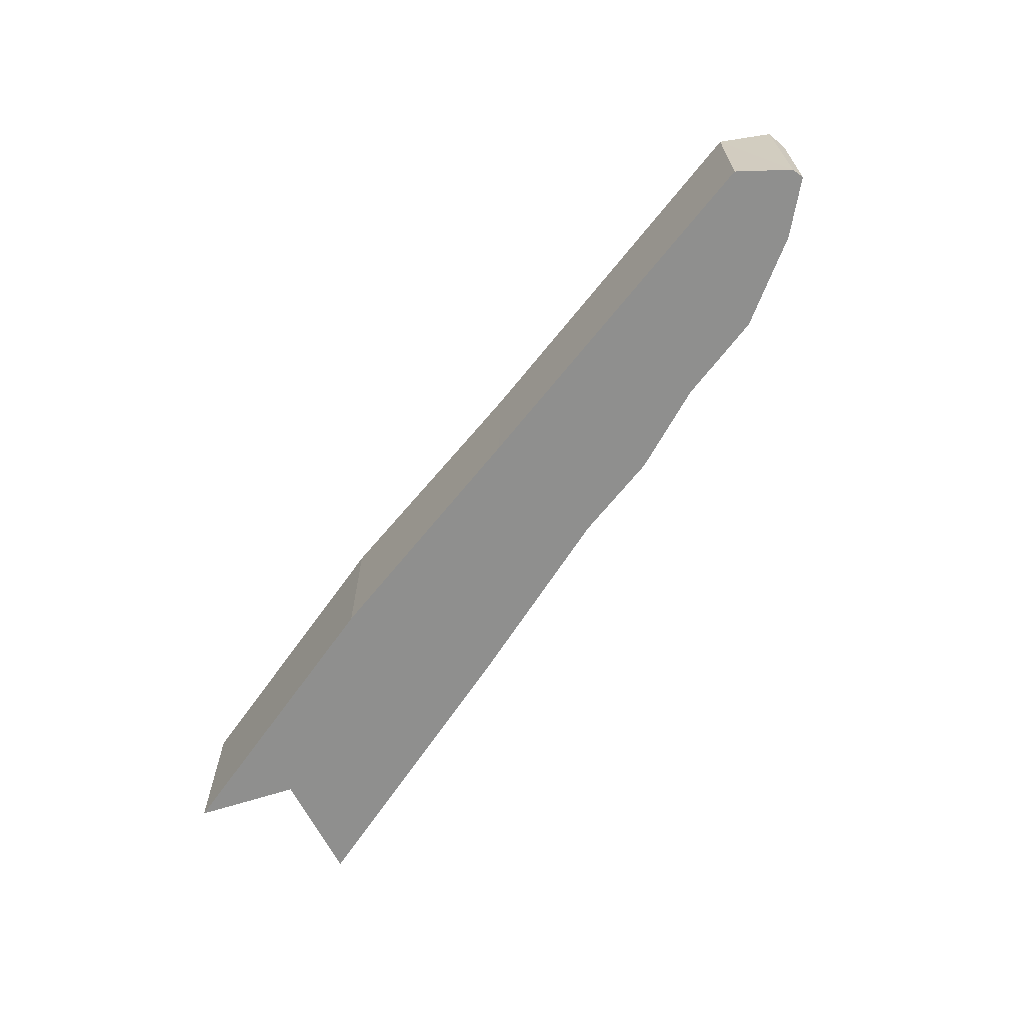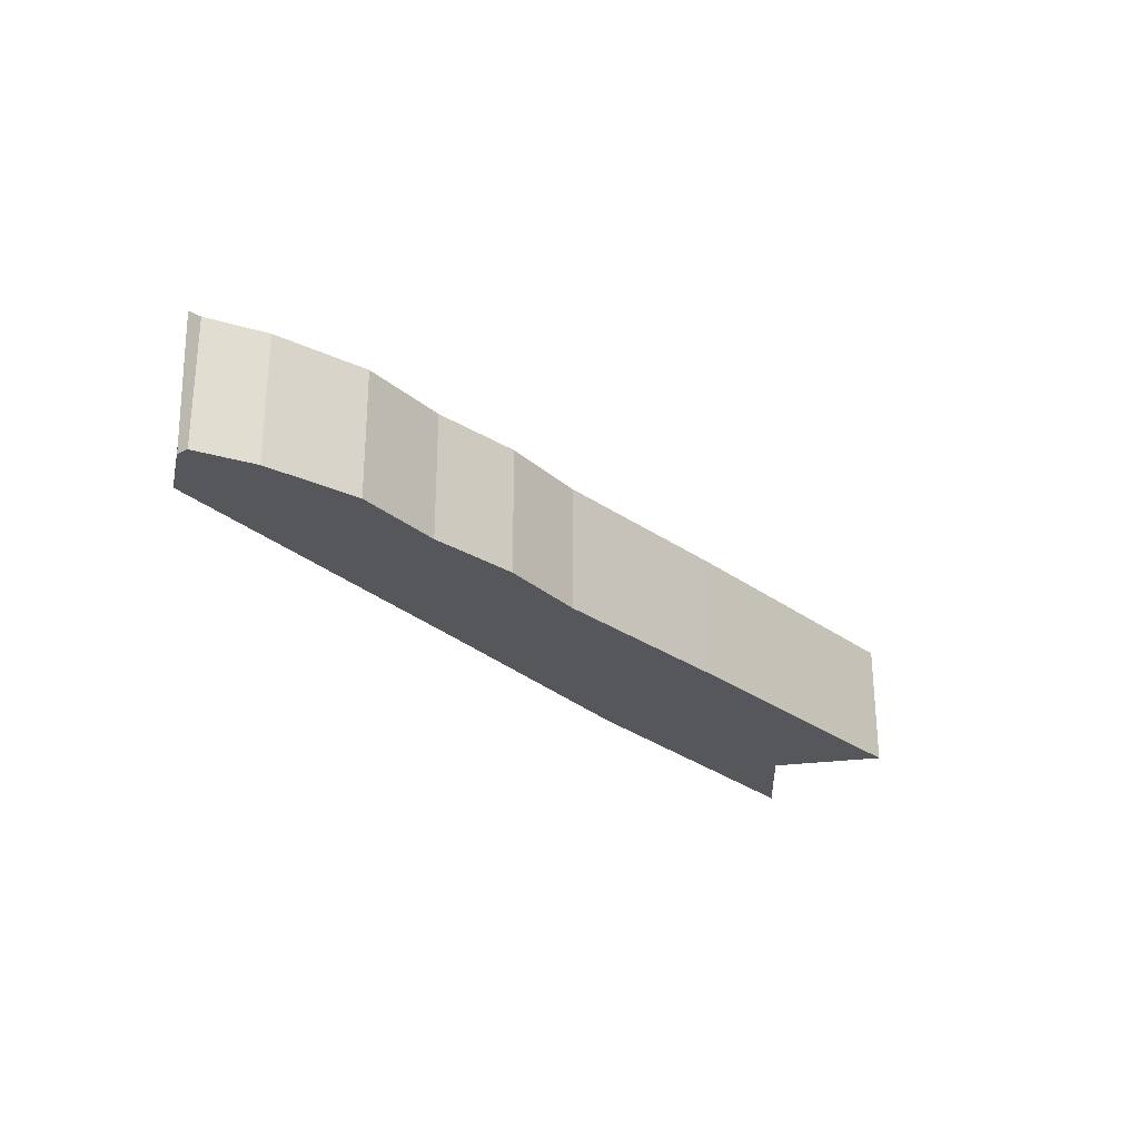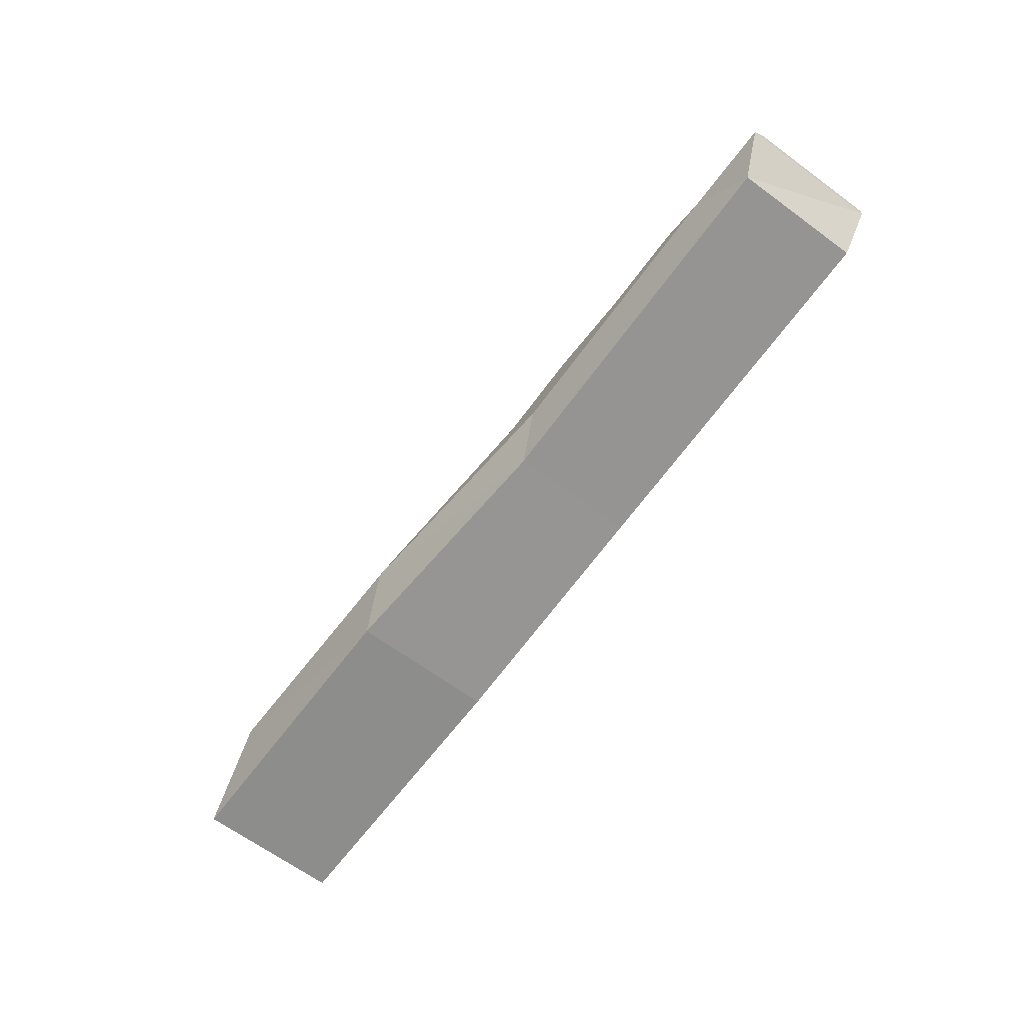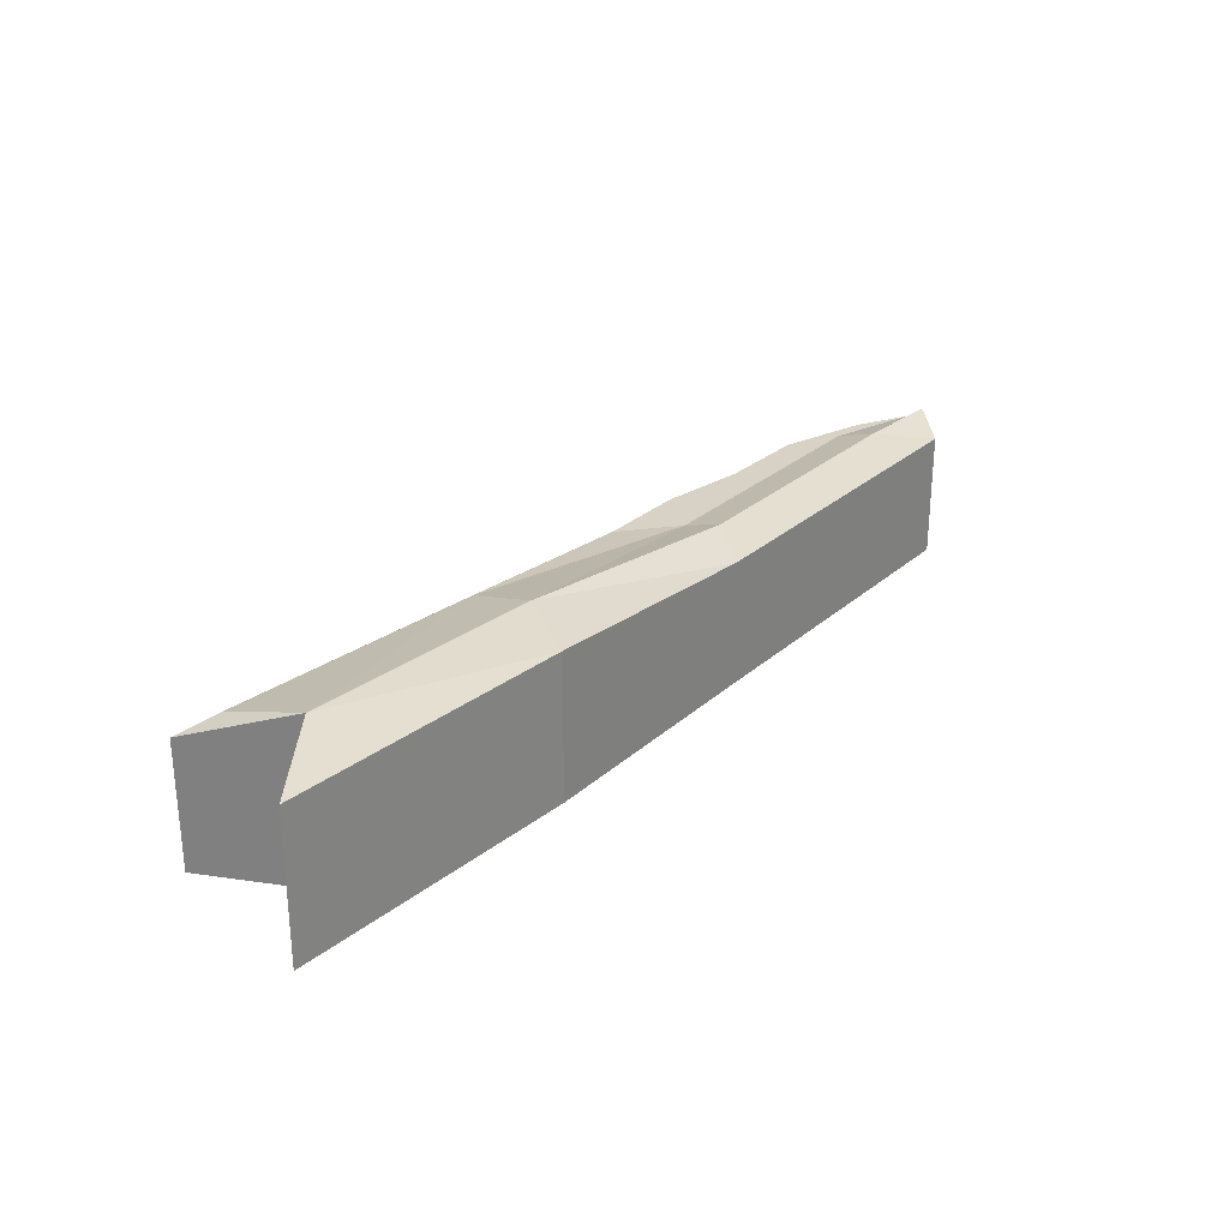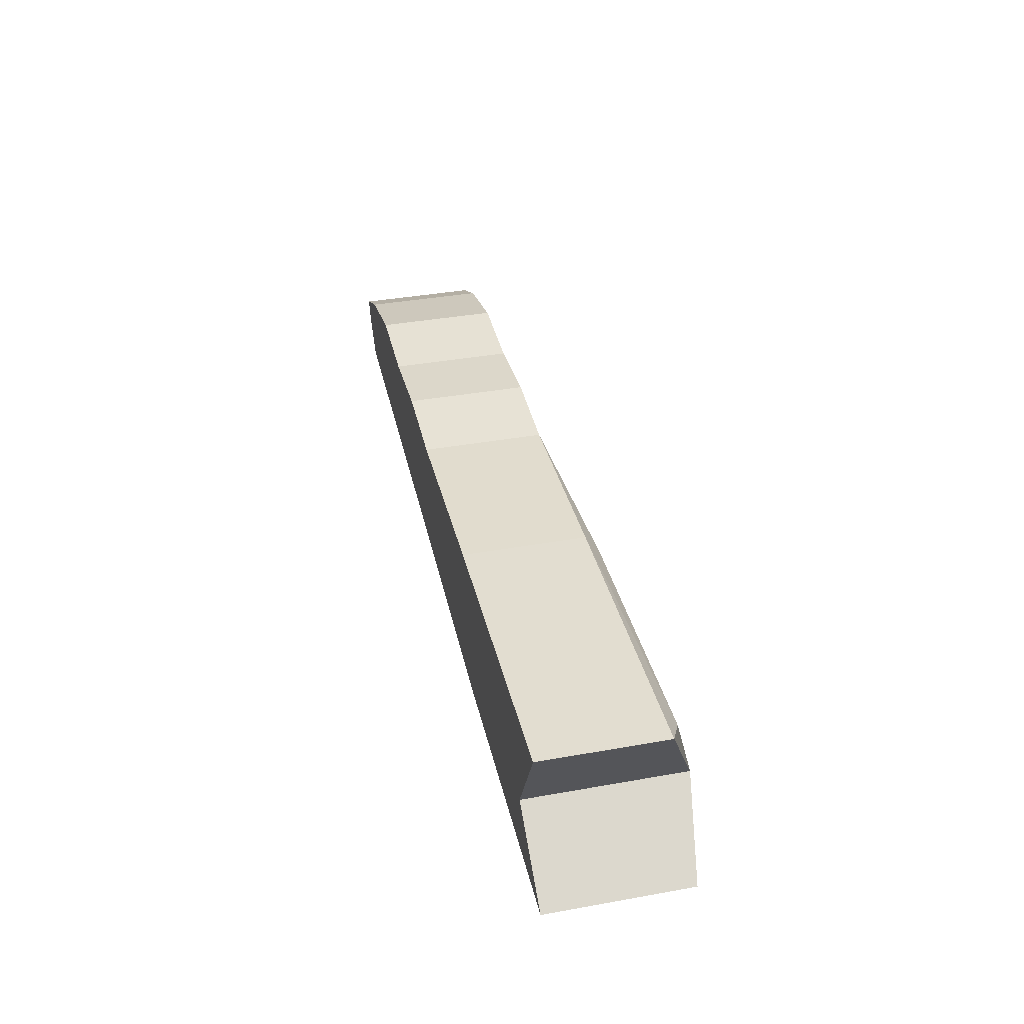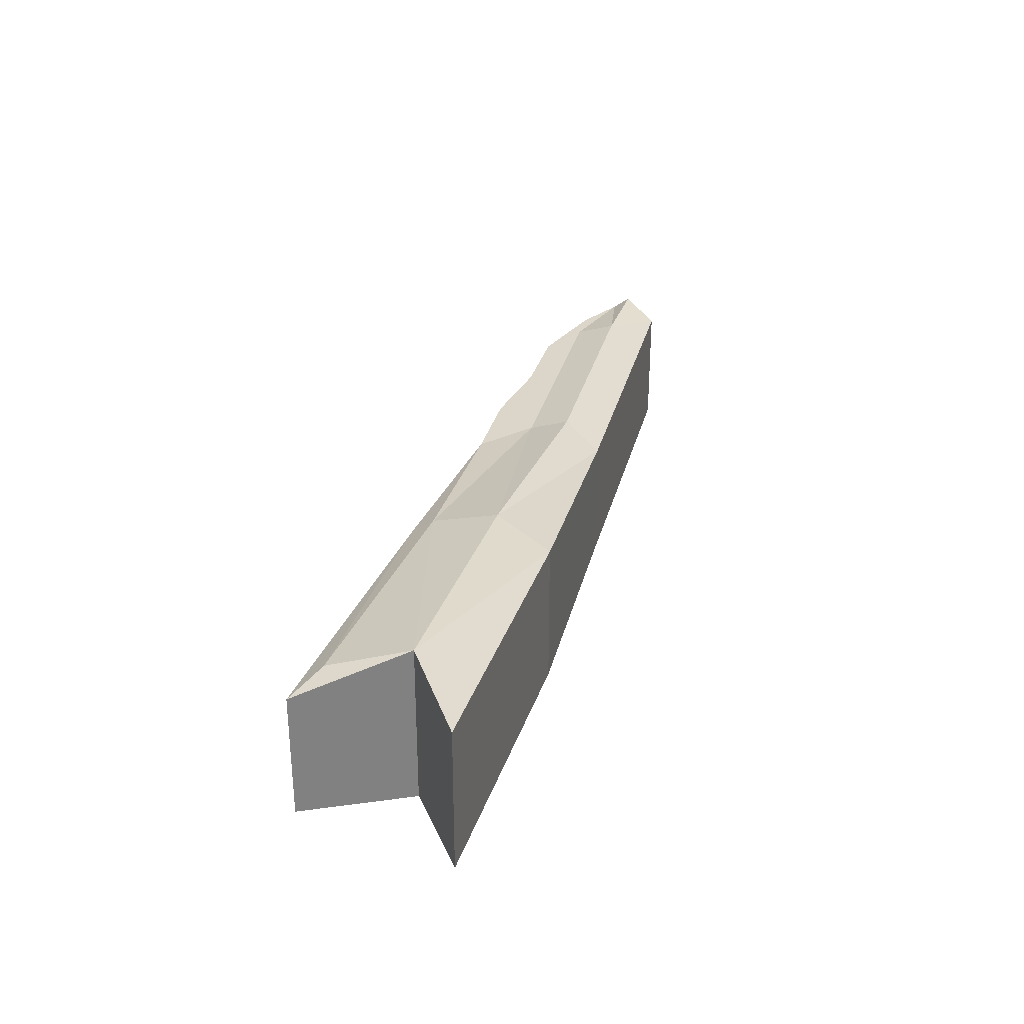
<metadata>
{"format":"obj","ext":"obj","renderer":"f3d","projection":"perspective","resolution":1024,"background":"white","views":[{"elev":-65.3,"azim":53.3,"up":"+Z"},{"elev":-26.9,"azim":128.0,"up":"+Z"},{"elev":-65.7,"azim":53.6,"up":"+Y"},{"elev":27.6,"azim":-51.1,"up":"+Z"},{"elev":38.6,"azim":-102.7,"up":"+Y"},{"elev":30.0,"azim":-74.9,"up":"+Z"}]}
</metadata>
<code>
o 立方体.001
v 1.173 2.903 0.1313
v 1.22 2.828 0.1313
v 1.173 2.903 0.2421
v 1.22 2.828 0.2538
v 1.22 2.865 0.1313
v 1.22 2.865 0.2421
v 1.189 2.79 0.1313
v 1.189 2.79 0.2424
v 0.7728 2.842 0.1313
v 0.7601 2.912 0.1313
v 0.7283 2.932 0.2421
v 0.7283 2.932 0.1313
v 0.7728 2.842 0.2745
v 0.7601 2.912 0.2558
v 0.6978 2.789 0.1313
v 0.6978 2.789 0.261
v 0.9963 2.897 0.1313
v 0.9963 2.917 0.2421
v 0.9963 2.838 0.2708
v 0.9658 2.782 0.2599
v 0.9963 2.838 0.1313
v 0.9963 2.917 0.1313
v 0.9963 2.897 0.2558
v 0.9658 2.782 0.1313
v 1.492 2.873 0.1313
v 1.539 2.838 0.1313
v 1.492 2.873 0.2421
v 1.539 2.833 0.2538
v 1.539 2.849 0.1313
v 1.539 2.849 0.2421
v 1.508 2.799 0.1313
v 1.508 2.799 0.2424
v 1.349 2.795 0.1313
v 1.349 2.795 0.2424
v 1.379 2.833 0.1313
v 1.333 2.895 0.2421
v 1.379 2.869 0.2421
v 1.379 2.833 0.2538
v 1.333 2.895 0.1313
v 1.379 2.869 0.1313
v 1.269 2.793 0.1313
v 1.3 2.831 0.1313
v 1.3 2.867 0.2421
v 1.3 2.831 0.2538
v 1.269 2.793 0.2424
v 1.253 2.906 0.2421
v 1.253 2.906 0.1313
v 1.3 2.867 0.1313
v 1.429 2.797 0.2424
v 1.412 2.895 0.2421
v 1.412 2.895 0.1313
v 1.459 2.872 0.1313
v 1.429 2.797 0.1313
v 1.459 2.835 0.1313
v 1.459 2.872 0.2421
v 1.459 2.835 0.2538
f 19 6 23
f 18 1 22
f 21 5 2
f 55 27 50
f 54 31 53
f 31 49 53
f 17 1 5
f 21 7 24
f 19 8 4
f 24 8 20
f 23 3 18
f 14 18 11
f 15 20 16
f 13 20 19
f 9 24 15
f 10 22 17
f 9 17 21
f 11 22 12
f 13 23 14
f 26 32 31
f 25 30 29
f 26 30 28
f 56 30 55
f 27 51 50
f 32 56 49
f 25 52 51
f 29 54 52
f 48 35 42
f 39 48 47
f 34 44 45
f 36 47 46
f 38 43 44
f 33 45 41
f 42 33 41
f 43 36 46
f 6 46 3
f 2 41 7
f 41 8 7
f 44 6 4
f 46 1 3
f 45 4 8
f 47 5 1
f 5 42 2
f 40 54 35
f 51 40 39
f 49 38 34
f 50 39 36
f 56 37 38
f 53 34 33
f 35 53 33
f 37 50 36
f 12 10 9
f 19 4 6
f 18 3 1
f 21 17 5
f 55 30 27
f 54 26 31
f 31 32 49
f 17 22 1
f 21 2 7
f 19 20 8
f 24 7 8
f 23 6 3
f 14 23 18
f 15 24 20
f 13 16 20
f 9 21 24
f 10 12 22
f 9 10 17
f 11 18 22
f 13 19 23
f 26 28 32
f 25 27 30
f 26 29 30
f 56 28 30
f 27 25 51
f 32 28 56
f 25 29 52
f 29 26 54
f 48 40 35
f 39 40 48
f 34 38 44
f 36 39 47
f 38 37 43
f 33 34 45
f 42 35 33
f 43 37 36
f 6 43 46
f 2 42 41
f 41 45 8
f 44 43 6
f 46 47 1
f 45 44 4
f 47 48 5
f 5 48 42
f 40 52 54
f 51 52 40
f 49 56 38
f 50 51 39
f 56 55 37
f 53 49 34
f 35 54 53
f 37 55 50
f 13 14 11
f 13 11 12
f 15 16 13
f 9 15 13
f 9 13 12

</code>
